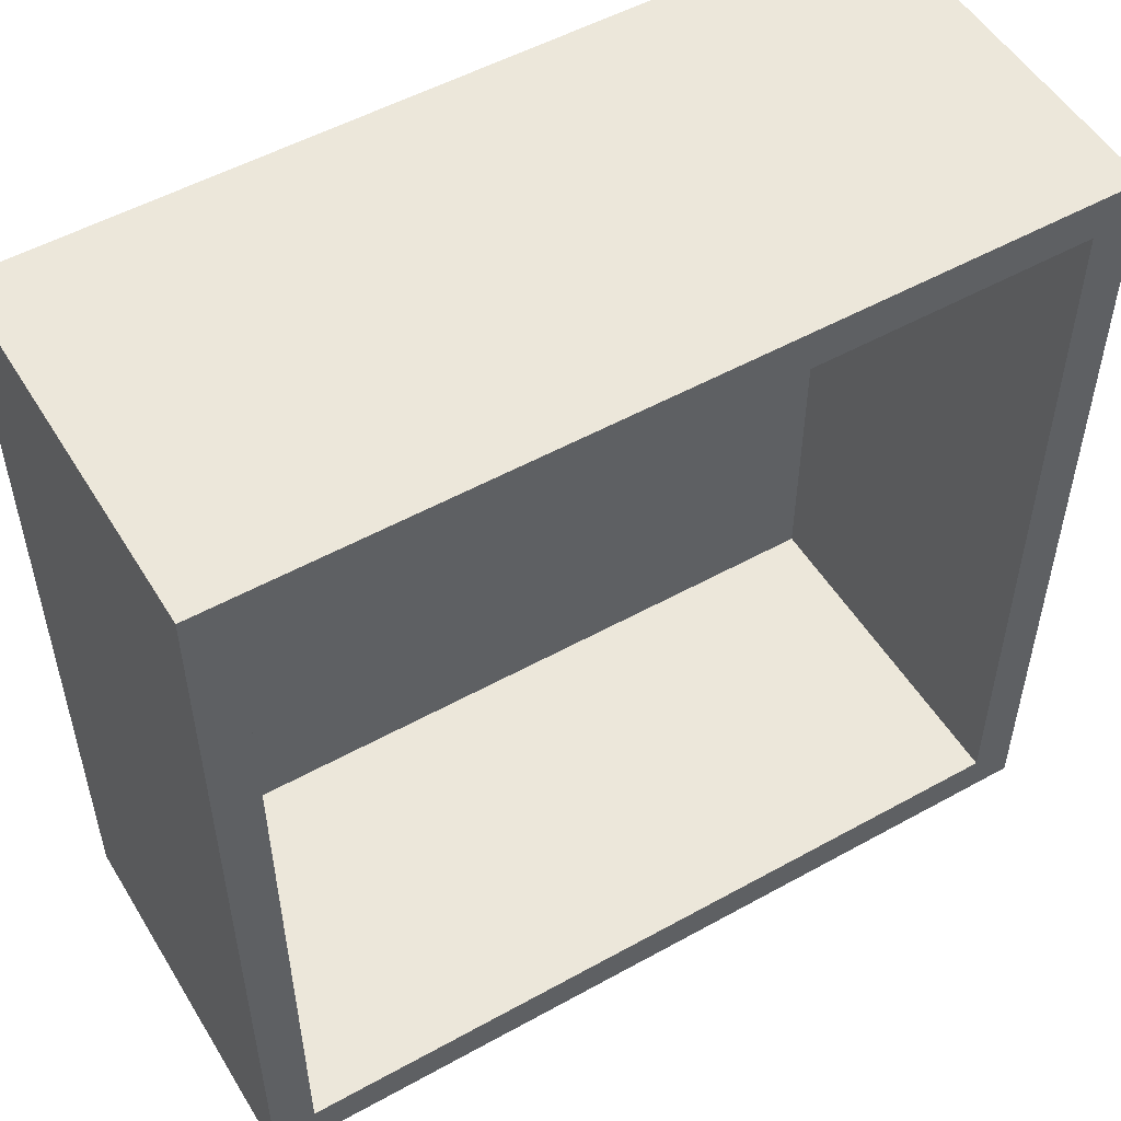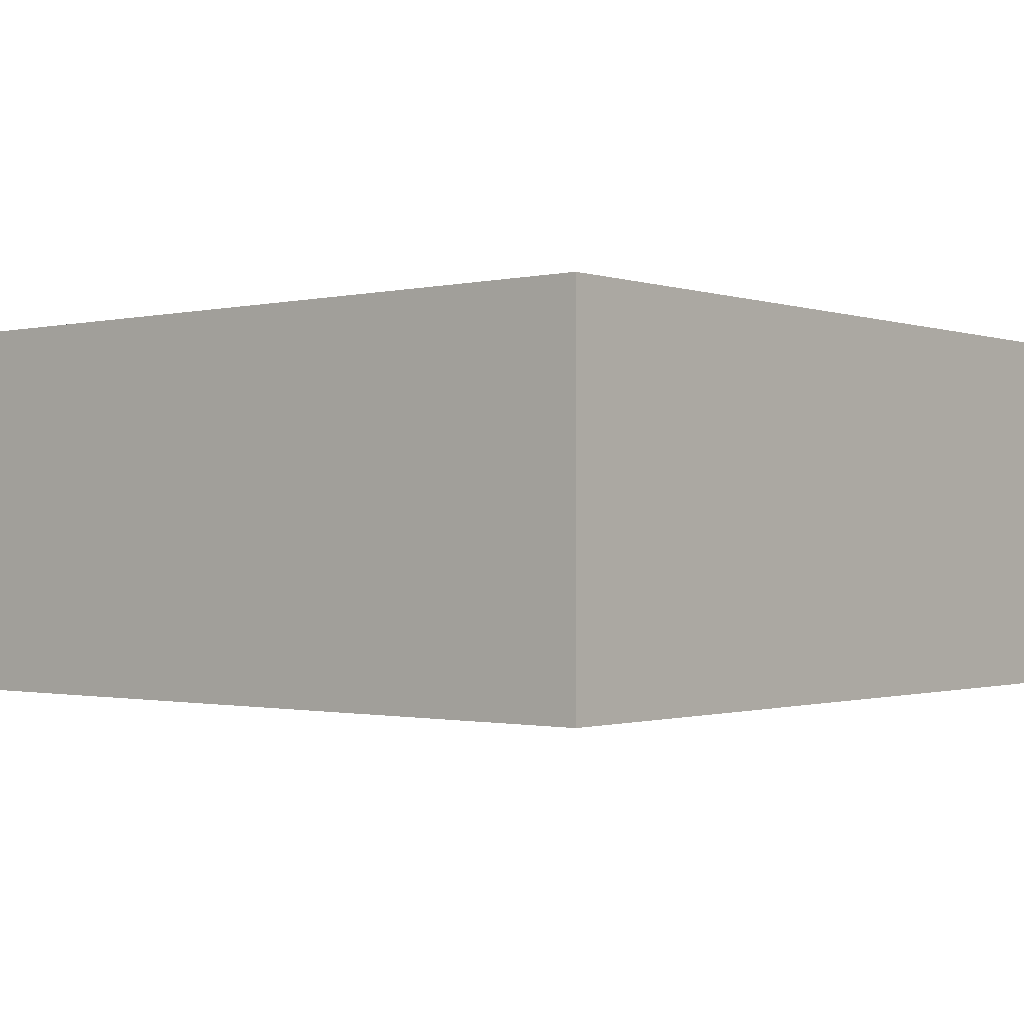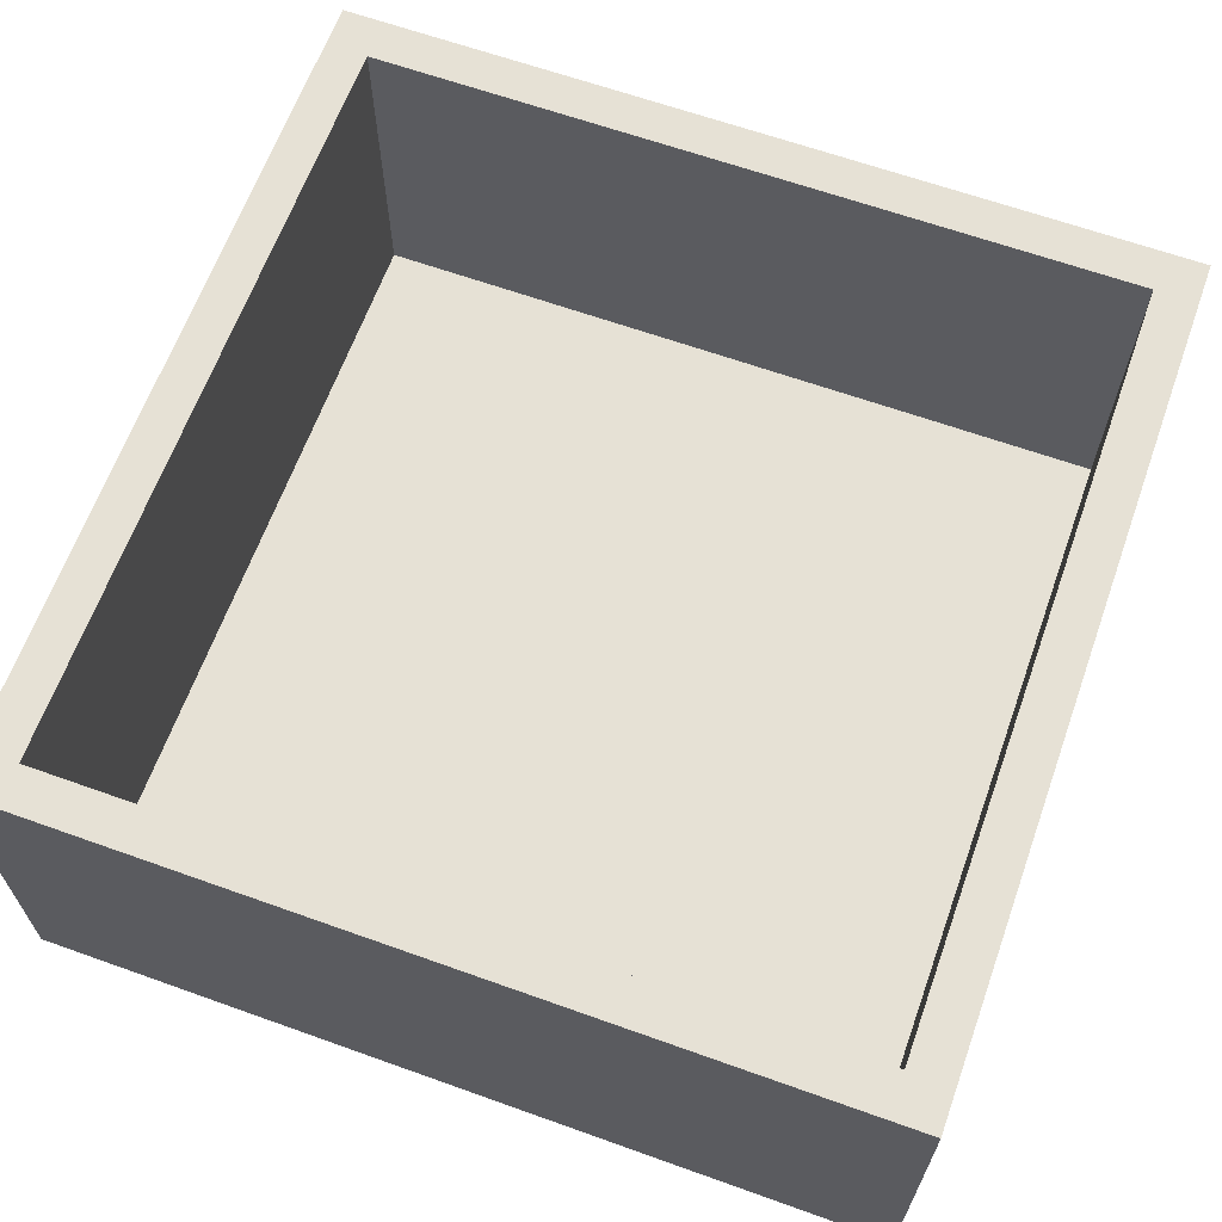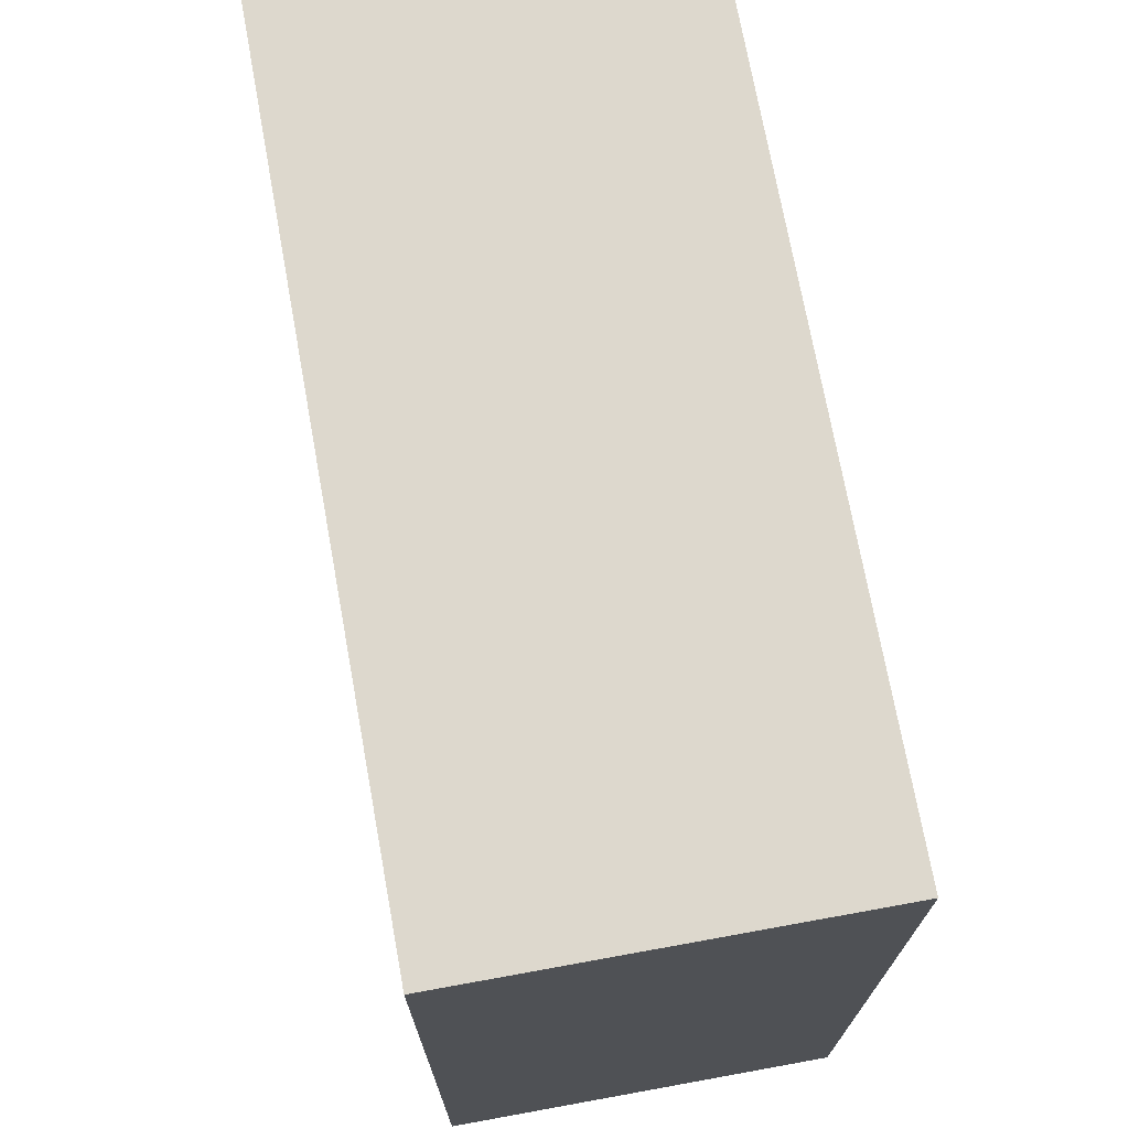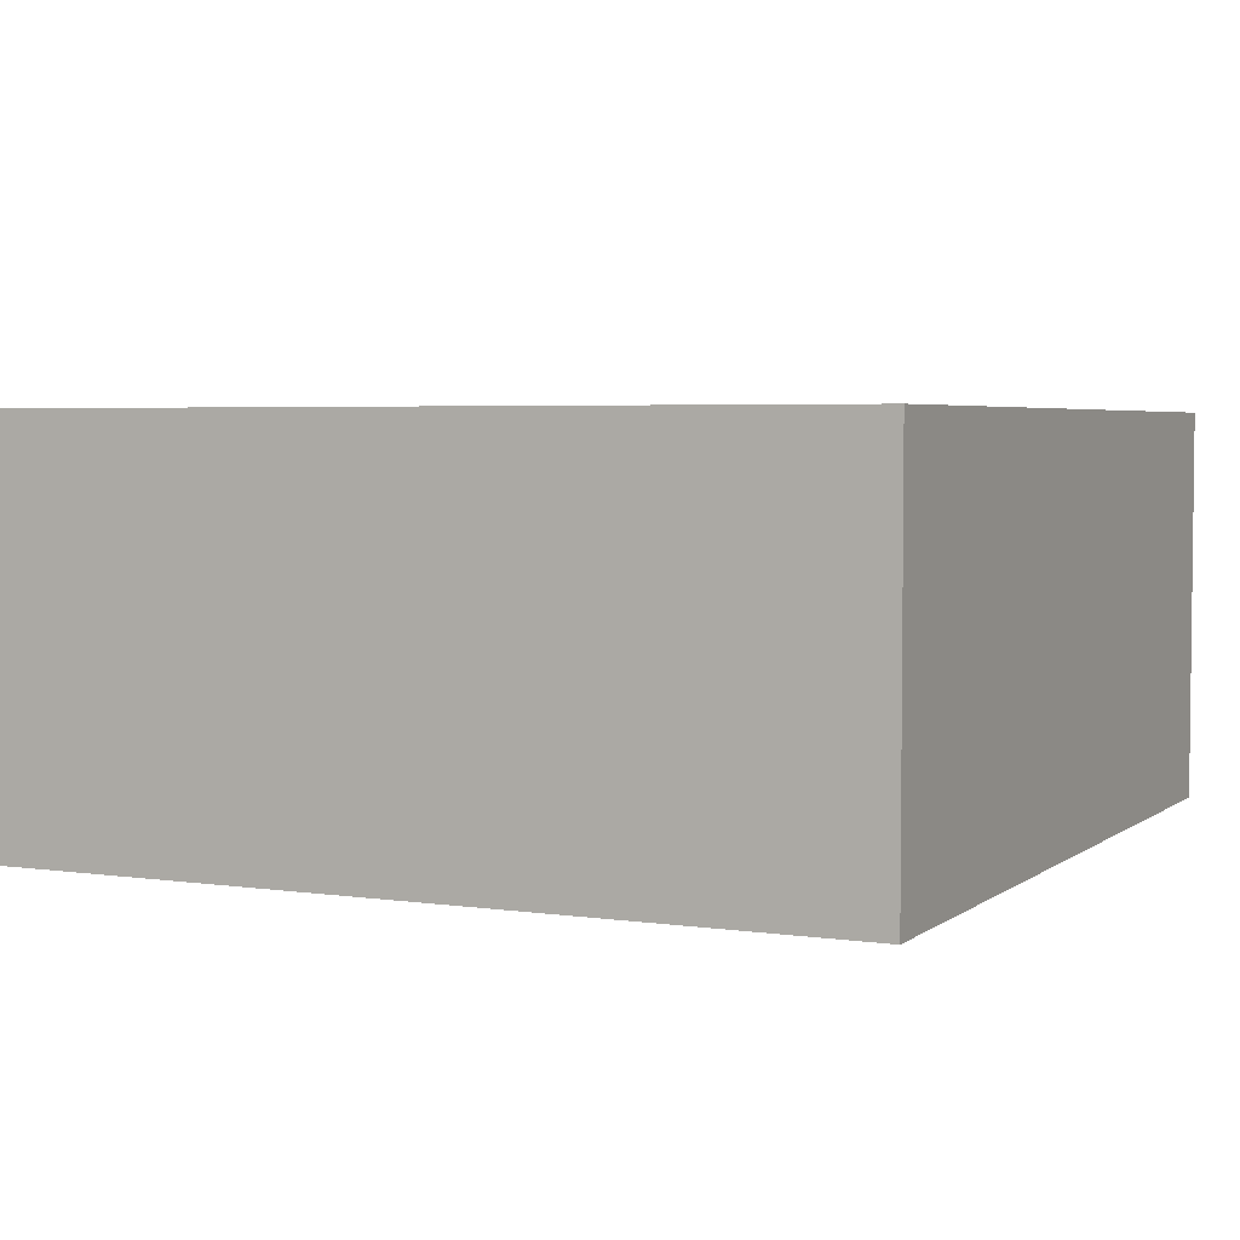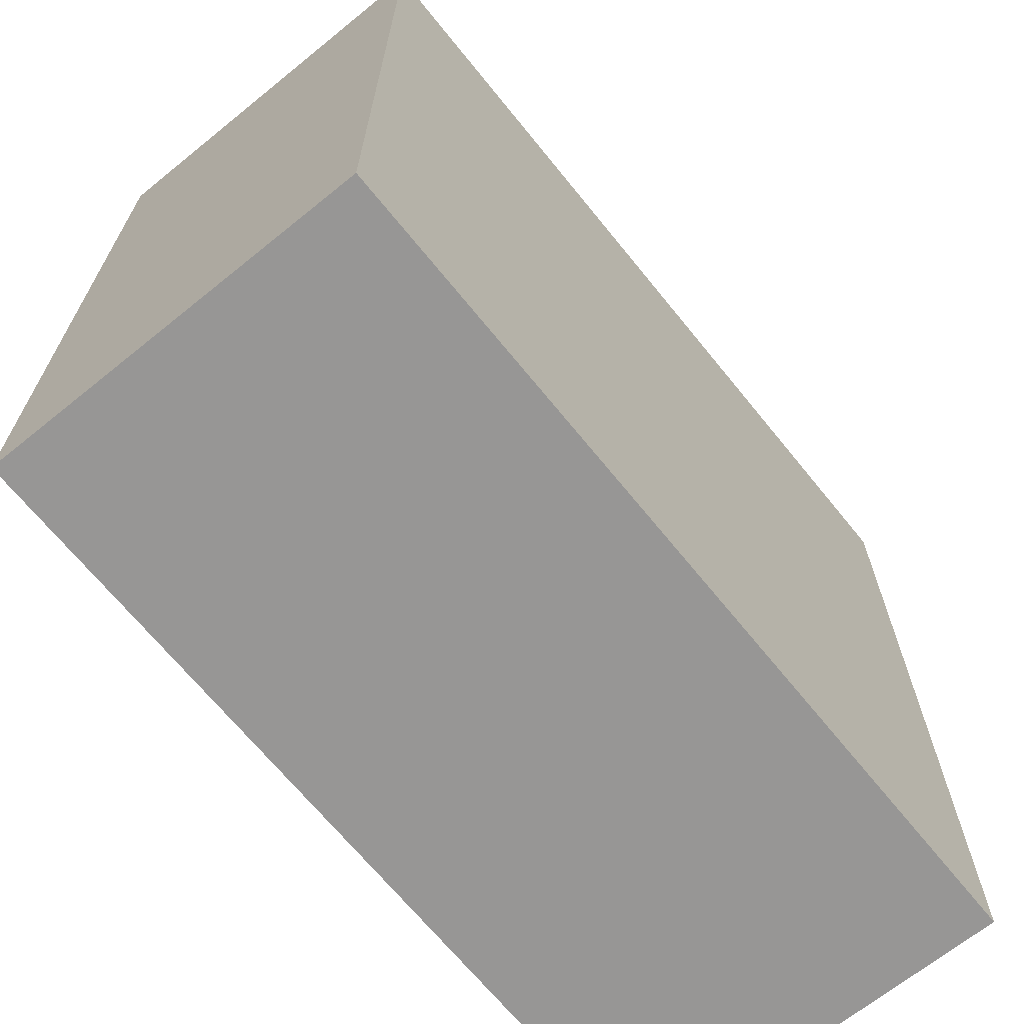
<metadata>
{"format":"obj","ext":"obj","renderer":"f3d","projection":"perspective","resolution":1024,"background":"white","views":[{"elev":52.5,"azim":149.2,"up":"+Z"},{"elev":-1.0,"azim":-50.1,"up":"+Y"},{"elev":64.6,"azim":19.8,"up":"+Y"},{"elev":72.2,"azim":79.7,"up":"+Z"},{"elev":4.0,"azim":-64.3,"up":"+Y"},{"elev":-68.0,"azim":-51.0,"up":"+Z"}]}
</metadata>
<code>
o
v -1 1 1
v -1 1 -1
v -1 1.9 1
v -1 1.9 -1
v 0.9 1.1 0.9
v 0.9 1.1 -0.9
v 0.9 1.9 0.9
v 0.9 1.9 -0.9
v -0.9 1.1 0.9
v -0.9 1.1 -0.9
v -0.9 1.9 0.9
v -0.9 1.9 -0.9
v 1 1 1
v 1 1 -1
v 1 1.9 1
v 1 1.9 -1
v -1 1 1
v -1 1.9 1
v 1 1 1
v 1 1.9 1
v -0.9 1.1 -0.9
v -0.9 1.9 -0.9
v 0.9 1.1 -0.9
v 0.9 1.9 -0.9
v -0.9 1.1 0.9
v -0.9 1.9 0.9
v 0.9 1.1 0.9
v 0.9 1.9 0.9
v -1 1 -1
v -1 1.9 -1
v 1 1 -1
v 1 1.9 -1
v -1 1 1
v 1 1 1
v -1 1 -1
v 1 1 -1
v -0.9 1.1 0.9
v 0.9 1.1 0.9
v -0.9 1.1 -0.9
v 0.9 1.1 -0.9
v -1 1.9 1
v 1 1.9 1
v -0.9 1.9 0.9
v 0.9 1.9 0.9
v -0.9 1.9 -0.9
v 0.9 1.9 -0.9
v -1 1.9 -1
v 1 1.9 -1
f 3 2 1
f 4 2 3
f 7 6 5
f 8 6 7
f 9 10 11
f 11 10 12
f 13 14 15
f 15 14 16
f 19 18 17
f 20 18 19
f 23 22 21
f 24 22 23
f 25 26 27
f 27 26 28
f 29 30 31
f 31 30 32
f 35 34 33
f 36 34 35
f 37 38 39
f 39 38 40
f 41 42 43
f 43 42 44
f 41 43 45
f 44 42 46
f 41 45 47
f 45 46 47
f 46 42 48
f 47 46 48

</code>
